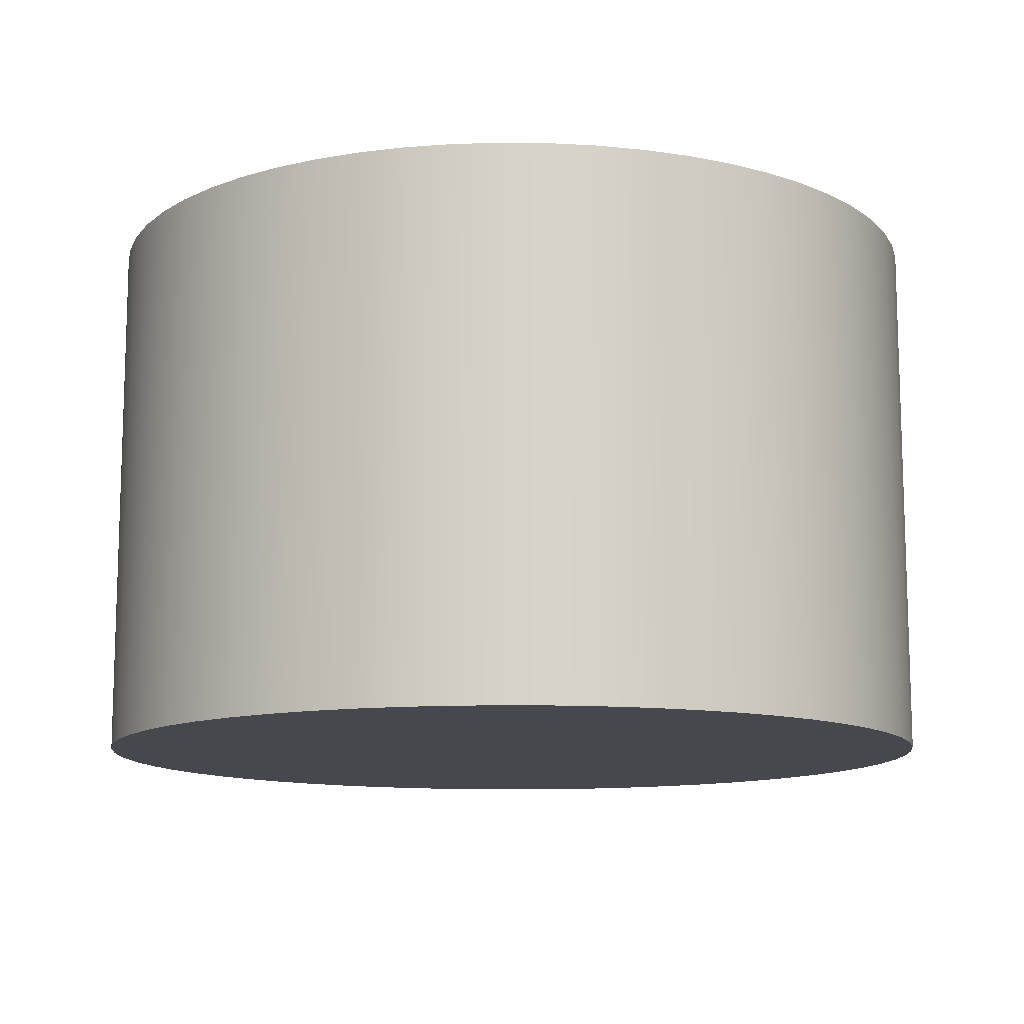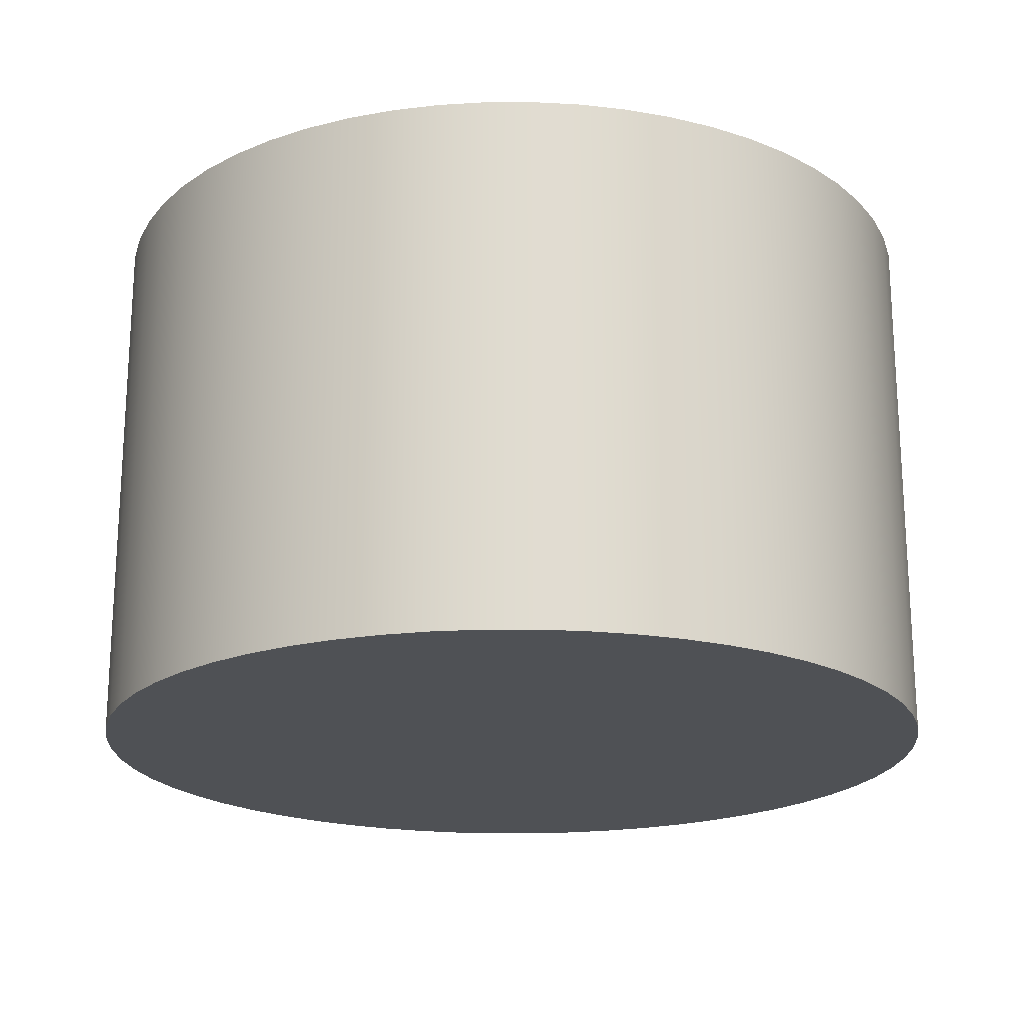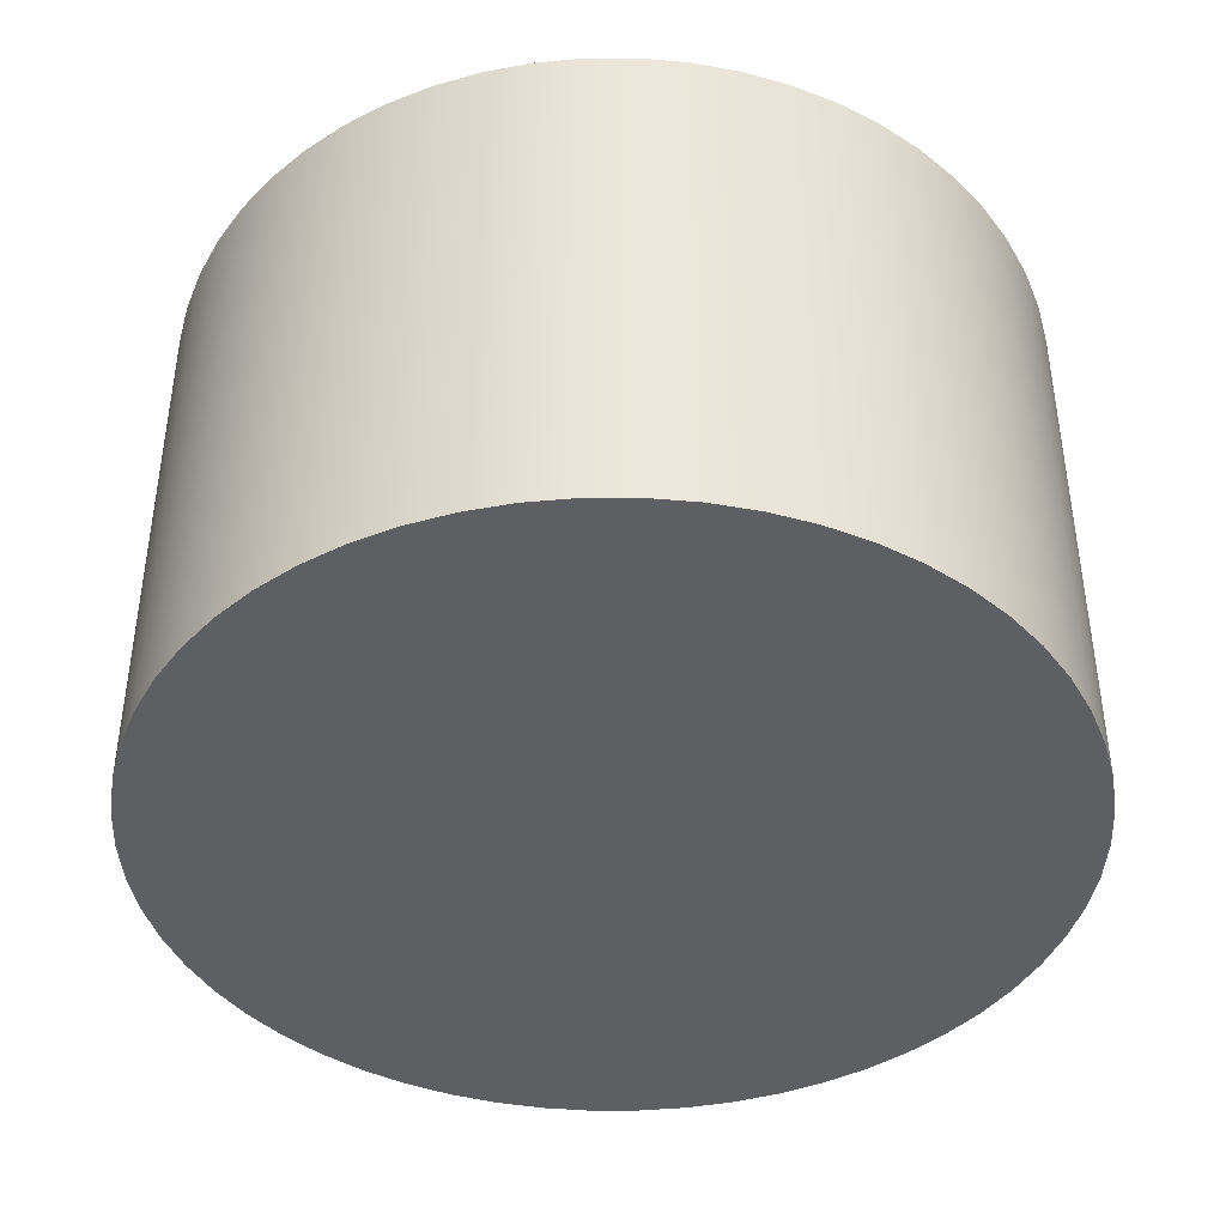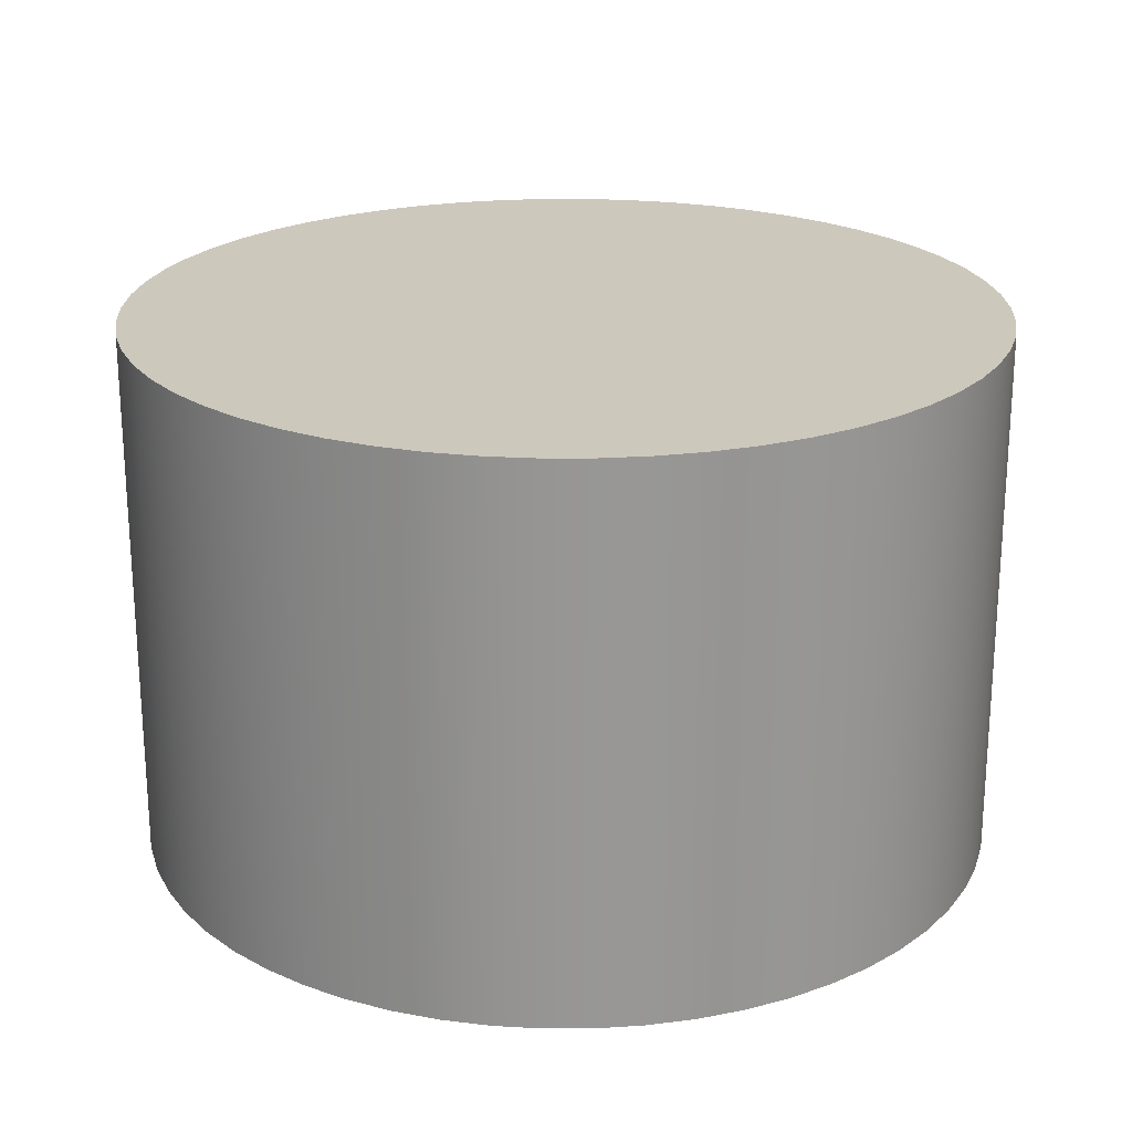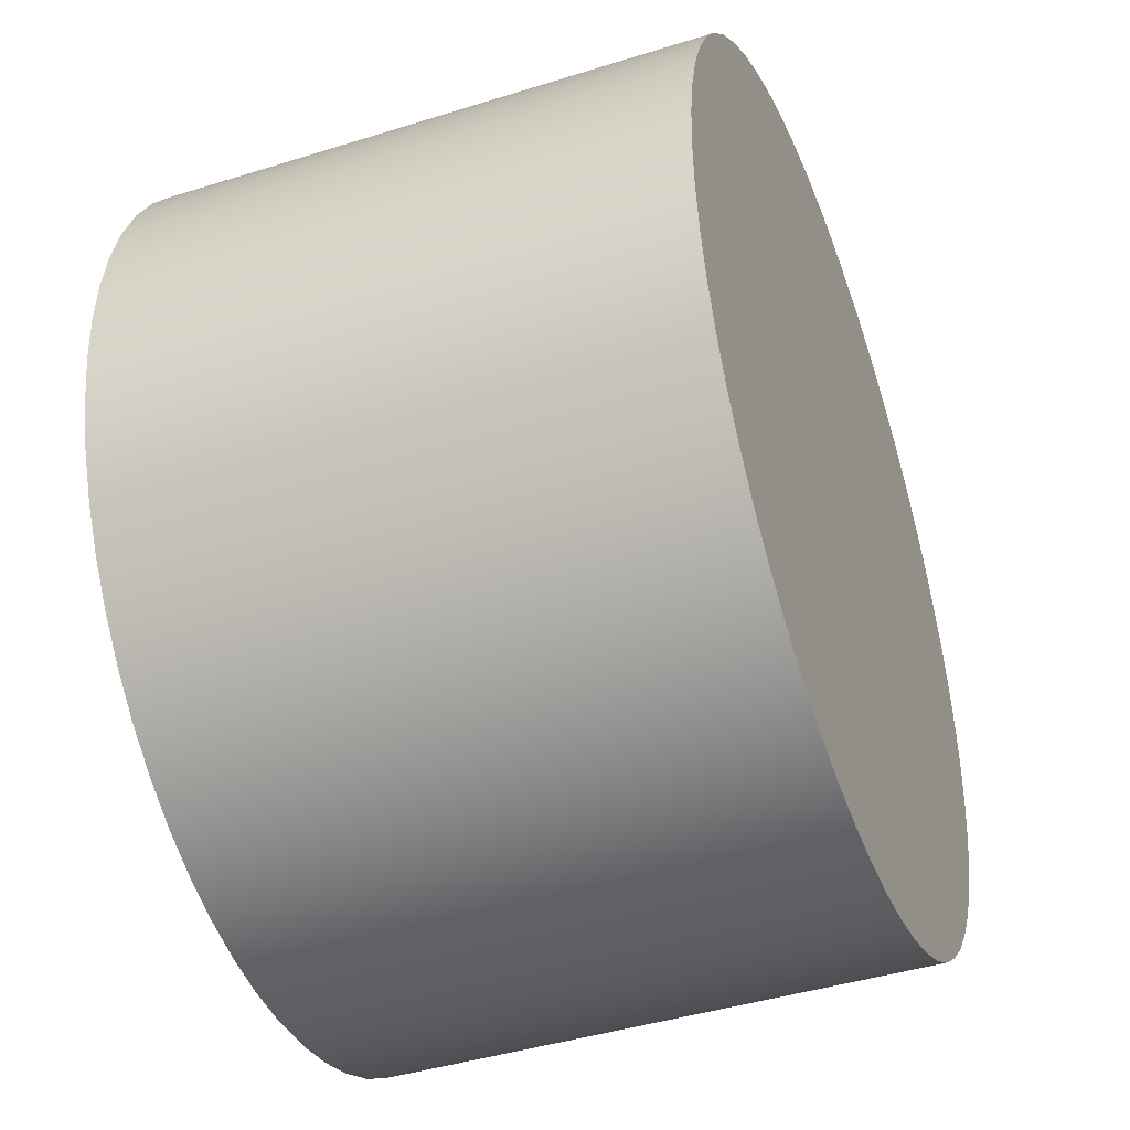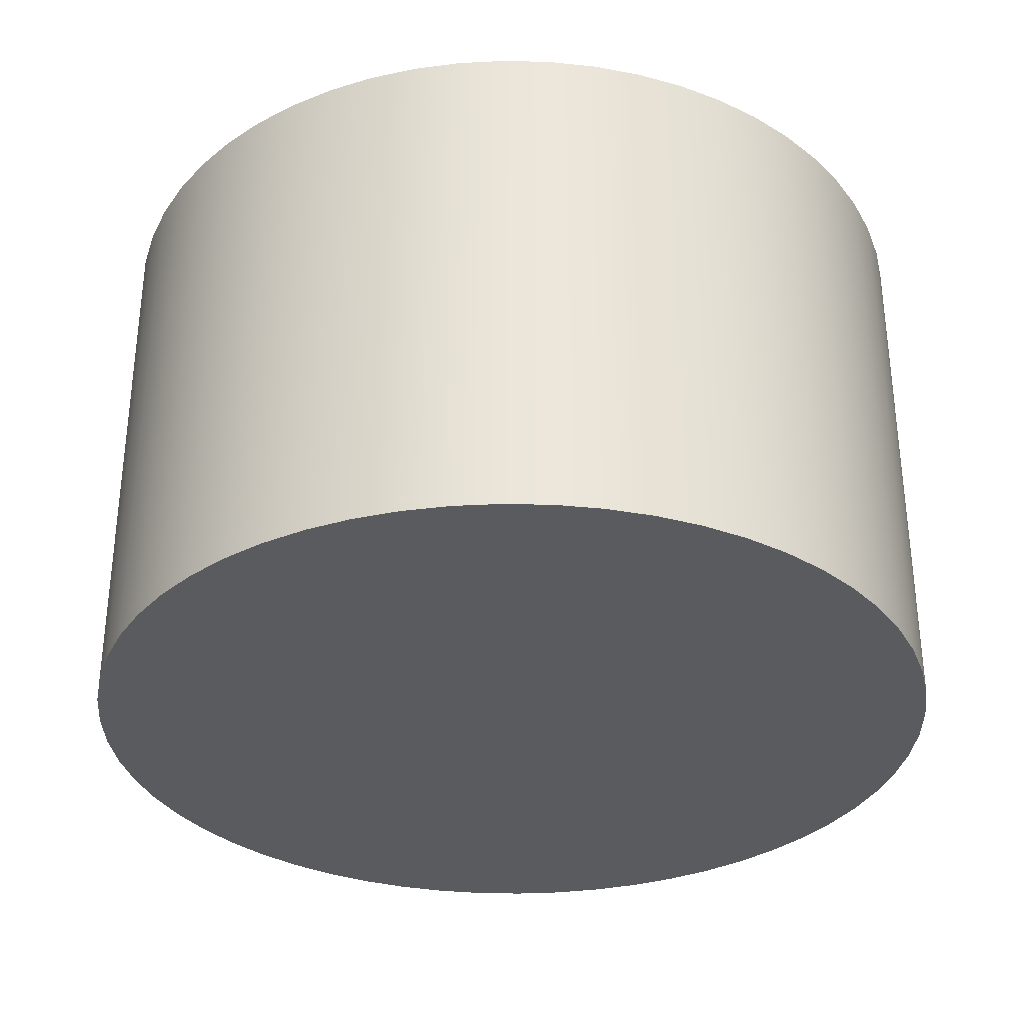
<metadata>
{"format":"obj","ext":"obj","renderer":"f3d","projection":"perspective","resolution":1024,"background":"white","views":[{"elev":-11.9,"azim":-63.7,"up":"+Z"},{"elev":-20.1,"azim":62.5,"up":"+Z"},{"elev":-41.9,"azim":-49.5,"up":"+Z"},{"elev":22.2,"azim":37.0,"up":"+Z"},{"elev":-42.7,"azim":-69.5,"up":"+Y"},{"elev":-32.9,"azim":140.7,"up":"+Z"}]}
</metadata>
<code>
v -0.149 -0.04499 0.2
v -0.1481 -0.02774 0.2
v -0.1453 -0.0107 0.2
v -0.1407 0.00595 0.2
v -0.1343 0.022 0.2
v -0.1262 0.03726 0.2
v -0.1165 0.05156 0.2
v -0.1053 0.06473 0.2
v -0.09276 0.07661 0.2
v -0.07901 0.08706 0.2
v -0.06421 0.09597 0.2
v -0.04853 0.1032 0.2
v -0.03216 0.1087 0.2
v -0.01528 0.1125 0.2
v 0.001891 0.1143 0.2
v 0.01917 0.1143 0.2
v 0.03634 0.1125 0.2
v 0.05321 0.1087 0.2
v 0.06958 0.1032 0.2
v 0.08526 0.09597 0.2
v 0.1001 0.08706 0.2
v 0.1138 0.07661 0.2
v 0.1264 0.06473 0.2
v 0.1375 0.05156 0.2
v 0.1472 0.03726 0.2
v 0.1553 0.022 0.2
v 0.1617 0.00595 0.2
v 0.1663 -0.0107 0.2
v 0.1691 -0.02774 0.2
v 0.1701 -0.04499 0.2
v 0.1691 -0.06224 0.2
v 0.1663 -0.07929 0.2
v 0.1617 -0.09594 0.2
v 0.1553 -0.112 0.2
v 0.1472 -0.1273 0.2
v 0.1375 -0.1415 0.2
v 0.1264 -0.1547 0.2
v 0.1138 -0.1666 0.2
v 0.1001 -0.1771 0.2
v 0.08526 -0.186 0.2
v 0.06958 -0.1932 0.2
v 0.05321 -0.1987 0.2
v 0.03634 -0.2024 0.2
v 0.01917 -0.2043 0.2
v 0.001891 -0.2043 0.2
v -0.01528 -0.2024 0.2
v -0.03216 -0.1987 0.2
v -0.04853 -0.1932 0.2
v -0.06421 -0.186 0.2
v -0.07901 -0.1771 0.2
v -0.09276 -0.1666 0.2
v -0.1053 -0.1547 0.2
v -0.1165 -0.1415 0.2
v -0.1262 -0.1273 0.2
v -0.1343 -0.112 0.2
v -0.1407 -0.09594 0.2
v -0.1453 -0.07929 0.2
v -0.1481 -0.06224 0.2
v -0.149 -0.04499 0
v -0.1481 -0.06224 0
v -0.1453 -0.07929 0
v -0.1407 -0.09594 0
v -0.1343 -0.112 0
v -0.1262 -0.1273 0
v -0.1165 -0.1415 0
v -0.1053 -0.1547 0
v -0.09276 -0.1666 0
v -0.07901 -0.1771 0
v -0.06421 -0.186 0
v -0.04853 -0.1932 0
v -0.03216 -0.1987 0
v -0.01528 -0.2024 0
v 0.001891 -0.2043 0
v 0.01917 -0.2043 0
v 0.03634 -0.2024 0
v 0.05321 -0.1987 0
v 0.06958 -0.1932 0
v 0.08526 -0.186 0
v 0.1001 -0.1771 0
v 0.1138 -0.1666 0
v 0.1264 -0.1547 0
v 0.1375 -0.1415 0
v 0.1472 -0.1273 0
v 0.1553 -0.112 0
v 0.1617 -0.09594 0
v 0.1663 -0.07929 0
v 0.1691 -0.06224 0
v 0.1701 -0.04499 0
v 0.1691 -0.02774 0
v 0.1663 -0.0107 0
v 0.1617 0.00595 0
v 0.1553 0.022 0
v 0.1472 0.03726 0
v 0.1375 0.05156 0
v 0.1264 0.06473 0
v 0.1138 0.07661 0
v 0.1001 0.08706 0
v 0.08526 0.09597 0
v 0.06958 0.1032 0
v 0.05321 0.1087 0
v 0.03634 0.1125 0
v 0.01917 0.1143 0
v 0.001891 0.1143 0
v -0.01528 0.1125 0
v -0.03216 0.1087 0
v -0.04853 0.1032 0
v -0.06421 0.09597 0
v -0.07901 0.08706 0
v -0.09276 0.07661 0
v -0.1053 0.06473 0
v -0.1165 0.05156 0
v -0.1262 0.03726 0
v -0.1343 0.022 0
v -0.1407 0.00595 0
v -0.1453 -0.0107 0
v -0.1481 -0.02774 0
v -0.149 -0.04499 0
v -0.149 -0.04499 0.2
v -0.149 -0.04499 0.2
v -0.1481 -0.06224 0.2
v -0.1453 -0.07929 0.2
v -0.1407 -0.09594 0.2
v -0.1343 -0.112 0.2
v -0.1262 -0.1273 0.2
v -0.1165 -0.1415 0.2
v -0.1053 -0.1547 0.2
v -0.09276 -0.1666 0.2
v -0.07901 -0.1771 0.2
v -0.06421 -0.186 0.2
v -0.04853 -0.1932 0.2
v -0.03216 -0.1987 0.2
v -0.01528 -0.2024 0.2
v 0.001891 -0.2043 0.2
v 0.01917 -0.2043 0.2
v 0.03634 -0.2024 0.2
v 0.05321 -0.1987 0.2
v 0.06958 -0.1932 0.2
v 0.08526 -0.186 0.2
v 0.1001 -0.1771 0.2
v 0.1138 -0.1666 0.2
v 0.1264 -0.1547 0.2
v 0.1375 -0.1415 0.2
v 0.1472 -0.1273 0.2
v 0.1553 -0.112 0.2
v 0.1617 -0.09594 0.2
v 0.1663 -0.07929 0.2
v 0.1691 -0.06224 0.2
v 0.1701 -0.04499 0.2
v 0.1691 -0.02774 0.2
v 0.1663 -0.0107 0.2
v 0.1617 0.00595 0.2
v 0.1553 0.022 0.2
v 0.1472 0.03726 0.2
v 0.1375 0.05156 0.2
v 0.1264 0.06473 0.2
v 0.1138 0.07661 0.2
v 0.1001 0.08706 0.2
v 0.08526 0.09597 0.2
v 0.06958 0.1032 0.2
v 0.05321 0.1087 0.2
v 0.03634 0.1125 0.2
v 0.01917 0.1143 0.2
v 0.001891 0.1143 0.2
v -0.01528 0.1125 0.2
v -0.03216 0.1087 0.2
v -0.04853 0.1032 0.2
v -0.06421 0.09597 0.2
v -0.07901 0.08706 0.2
v -0.09276 0.07661 0.2
v -0.1053 0.06473 0.2
v -0.1165 0.05156 0.2
v -0.1262 0.03726 0.2
v -0.1343 0.022 0.2
v -0.1407 0.00595 0.2
v -0.1453 -0.0107 0.2
v -0.1481 -0.02774 0.2
v -0.149 -0.04499 0
v -0.1481 -0.02774 0
v -0.1453 -0.0107 0
v -0.1407 0.00595 0
v -0.1343 0.022 0
v -0.1262 0.03726 0
v -0.1165 0.05156 0
v -0.1053 0.06473 0
v -0.09276 0.07661 0
v -0.07901 0.08706 0
v -0.06421 0.09597 0
v -0.04853 0.1032 0
v -0.03216 0.1087 0
v -0.01528 0.1125 0
v 0.001891 0.1143 0
v 0.01917 0.1143 0
v 0.03634 0.1125 0
v 0.05321 0.1087 0
v 0.06958 0.1032 0
v 0.08526 0.09597 0
v 0.1001 0.08706 0
v 0.1138 0.07661 0
v 0.1264 0.06473 0
v 0.1375 0.05156 0
v 0.1472 0.03726 0
v 0.1553 0.022 0
v 0.1617 0.00595 0
v 0.1663 -0.0107 0
v 0.1691 -0.02774 0
v 0.1701 -0.04499 0
v 0.1691 -0.06224 0
v 0.1663 -0.07929 0
v 0.1617 -0.09594 0
v 0.1553 -0.112 0
v 0.1472 -0.1273 0
v 0.1375 -0.1415 0
v 0.1264 -0.1547 0
v 0.1138 -0.1666 0
v 0.1001 -0.1771 0
v 0.08526 -0.186 0
v 0.06958 -0.1932 0
v 0.05321 -0.1987 0
v 0.03634 -0.2024 0
v 0.01917 -0.2043 0
v 0.001891 -0.2043 0
v -0.01528 -0.2024 0
v -0.03216 -0.1987 0
v -0.04853 -0.1932 0
v -0.06421 -0.186 0
v -0.07901 -0.1771 0
v -0.09276 -0.1666 0
v -0.1053 -0.1547 0
v -0.1165 -0.1415 0
v -0.1262 -0.1273 0
v -0.1343 -0.112 0
v -0.1407 -0.09594 0
v -0.1453 -0.07929 0
v -0.1481 -0.06224 0
g 91c2646c-e312-11ea-8010-54bf646e7e1f
f 2 116 1
f 1 116 117
f 118 59 58
f 58 59 60
f 58 60 57
f 57 60 61
f 57 61 56
f 56 61 62
f 56 62 55
f 55 62 63
f 55 63 54
f 54 63 64
f 54 64 53
f 53 64 65
f 53 65 52
f 52 65 66
f 52 66 51
f 51 66 67
f 51 67 50
f 50 67 68
f 50 68 49
f 49 68 69
f 49 69 48
f 48 69 70
f 48 70 47
f 47 70 71
f 47 71 46
f 46 71 72
f 46 72 45
f 45 72 73
f 45 73 44
f 44 73 74
f 44 74 43
f 43 74 75
f 43 75 42
f 42 75 76
f 42 76 41
f 41 76 77
f 41 77 40
f 40 77 78
f 40 78 39
f 39 78 79
f 39 79 38
f 38 79 80
f 38 80 37
f 37 80 81
f 37 81 36
f 36 81 82
f 36 82 35
f 35 82 83
f 35 83 34
f 34 83 84
f 34 84 33
f 33 84 85
f 33 85 32
f 32 85 86
f 32 86 31
f 31 86 87
f 31 87 30
f 30 87 88
f 30 88 29
f 29 88 89
f 29 89 28
f 28 89 90
f 28 90 27
f 27 90 91
f 27 91 26
f 26 91 92
f 26 92 25
f 25 92 93
f 25 93 24
f 24 93 94
f 24 94 23
f 23 94 95
f 23 95 22
f 22 95 96
f 22 96 21
f 21 96 97
f 21 97 20
f 20 97 98
f 20 98 19
f 19 98 99
f 19 99 18
f 18 99 100
f 18 100 17
f 17 100 101
f 17 101 16
f 16 101 102
f 16 102 15
f 15 102 103
f 15 103 14
f 14 103 104
f 14 104 13
f 13 104 105
f 13 105 12
f 12 105 106
f 12 106 11
f 11 106 107
f 11 107 10
f 10 107 108
f 10 108 9
f 9 108 109
f 9 109 8
f 8 109 110
f 8 110 7
f 7 110 111
f 7 111 6
f 6 111 112
f 6 112 5
f 5 112 113
f 5 113 4
f 4 113 114
f 4 114 3
f 3 114 115
f 3 115 2
f 2 115 116
g 91c2b286-e312-11ea-a315-54bf646e7e1f
f 120 147 119
f 119 147 148
f 119 148 176
f 176 148 149
f 176 149 175
f 175 149 150
f 175 150 174
f 174 150 151
f 174 151 173
f 173 151 152
f 173 152 172
f 172 152 153
f 172 153 171
f 171 153 154
f 171 154 170
f 170 154 155
f 170 155 169
f 169 155 156
f 169 156 168
f 168 156 157
f 168 157 167
f 167 157 158
f 167 158 166
f 166 158 159
f 166 159 165
f 165 159 160
f 165 160 164
f 164 160 161
f 164 161 163
f 163 161 162
f 147 120 146
f 146 120 121
f 146 121 145
f 145 121 122
f 145 122 144
f 144 122 123
f 144 123 143
f 143 123 124
f 143 124 142
f 142 124 125
f 142 125 141
f 141 125 126
f 141 126 140
f 140 126 127
f 140 127 139
f 139 127 128
f 139 128 138
f 138 128 129
f 138 129 137
f 137 129 130
f 137 130 136
f 136 130 131
f 136 131 135
f 135 131 132
f 135 132 134
f 134 132 133
g 91c300a4-e312-11ea-8574-54bf646e7e1f
f 178 205 177
f 177 205 206
f 177 206 234
f 234 206 207
f 234 207 233
f 233 207 208
f 233 208 232
f 232 208 209
f 232 209 231
f 231 209 210
f 231 210 230
f 230 210 211
f 230 211 229
f 229 211 212
f 229 212 228
f 228 212 213
f 228 213 227
f 227 213 214
f 227 214 226
f 226 214 215
f 226 215 225
f 225 215 216
f 225 216 224
f 224 216 217
f 224 217 223
f 223 217 218
f 223 218 222
f 222 218 219
f 222 219 221
f 221 219 220
f 205 178 204
f 204 178 179
f 204 179 203
f 203 179 180
f 203 180 202
f 202 180 181
f 202 181 201
f 201 181 182
f 201 182 200
f 200 182 183
f 200 183 199
f 199 183 184
f 199 184 198
f 198 184 185
f 198 185 197
f 197 185 186
f 197 186 196
f 196 186 187
f 196 187 195
f 195 187 188
f 195 188 194
f 194 188 189
f 194 189 193
f 193 189 190
f 193 190 192
f 192 190 191

</code>
